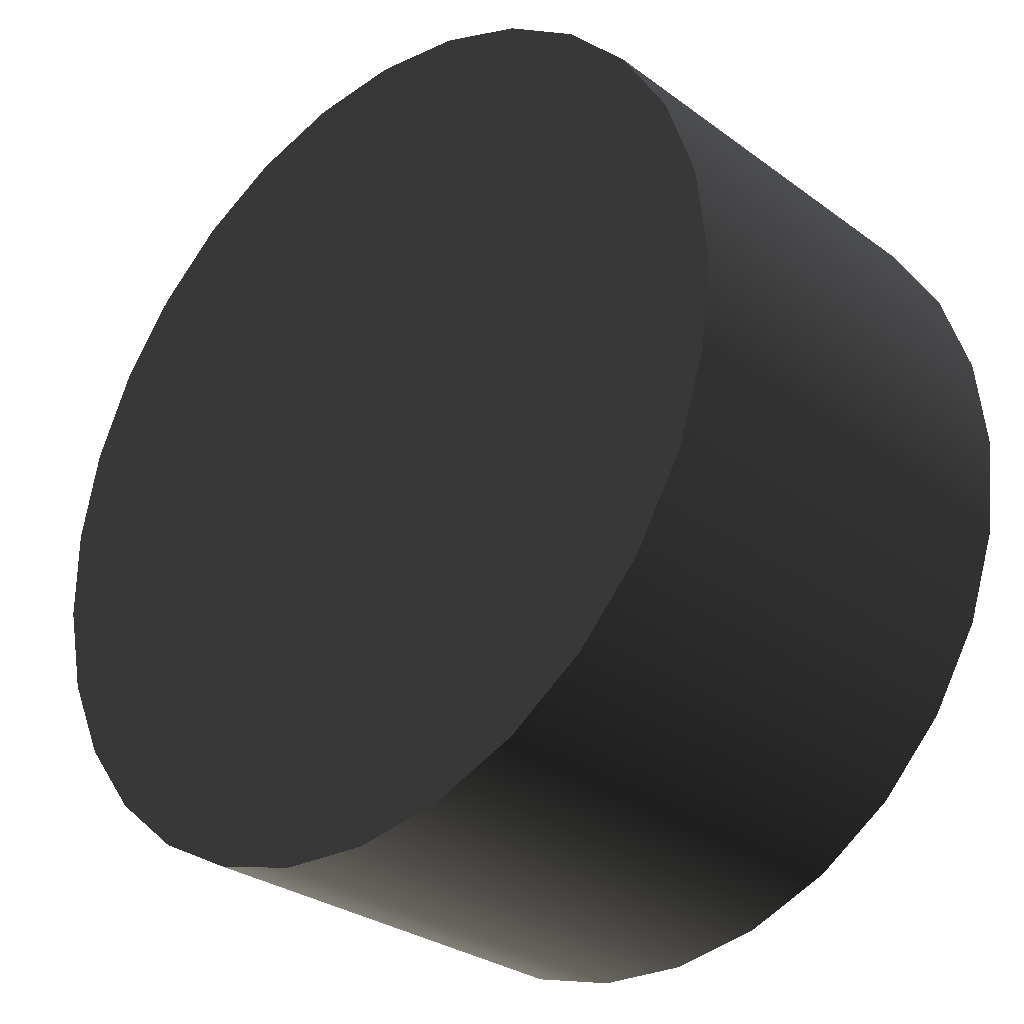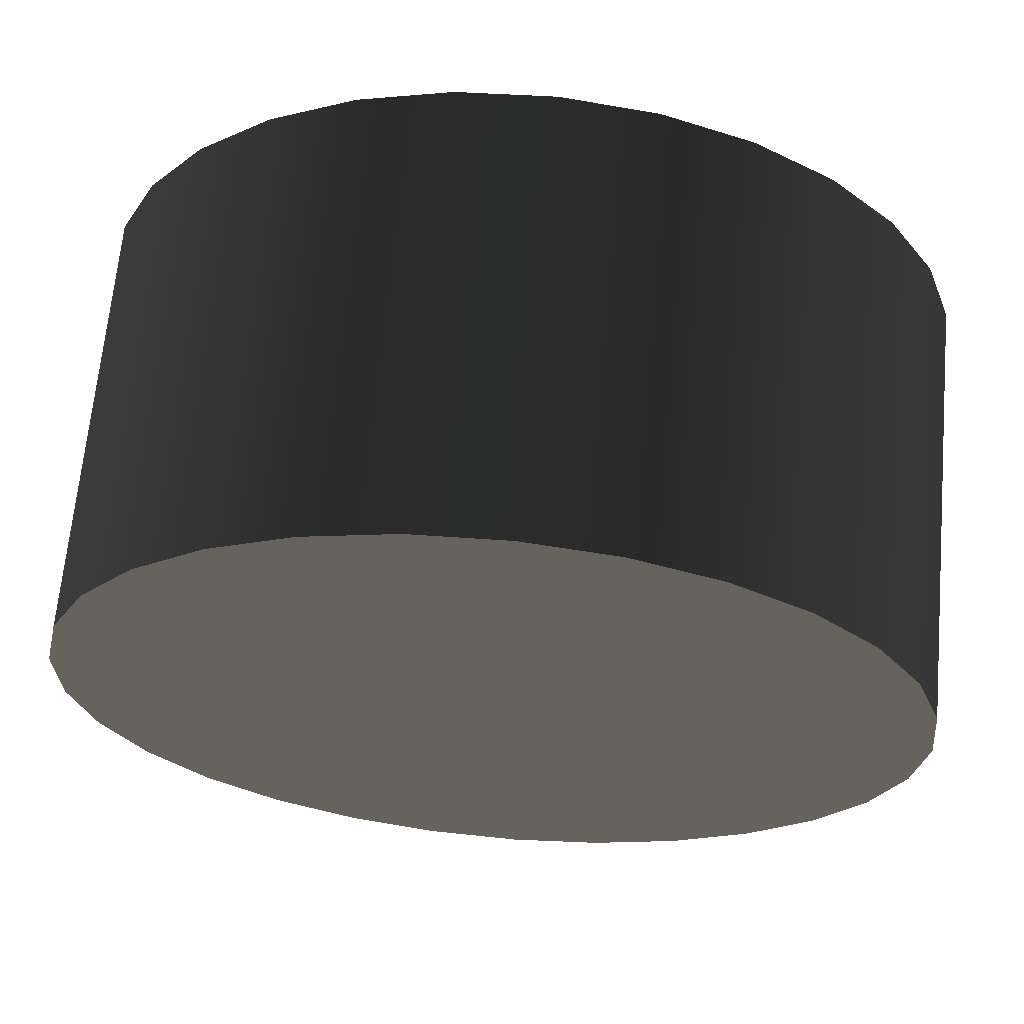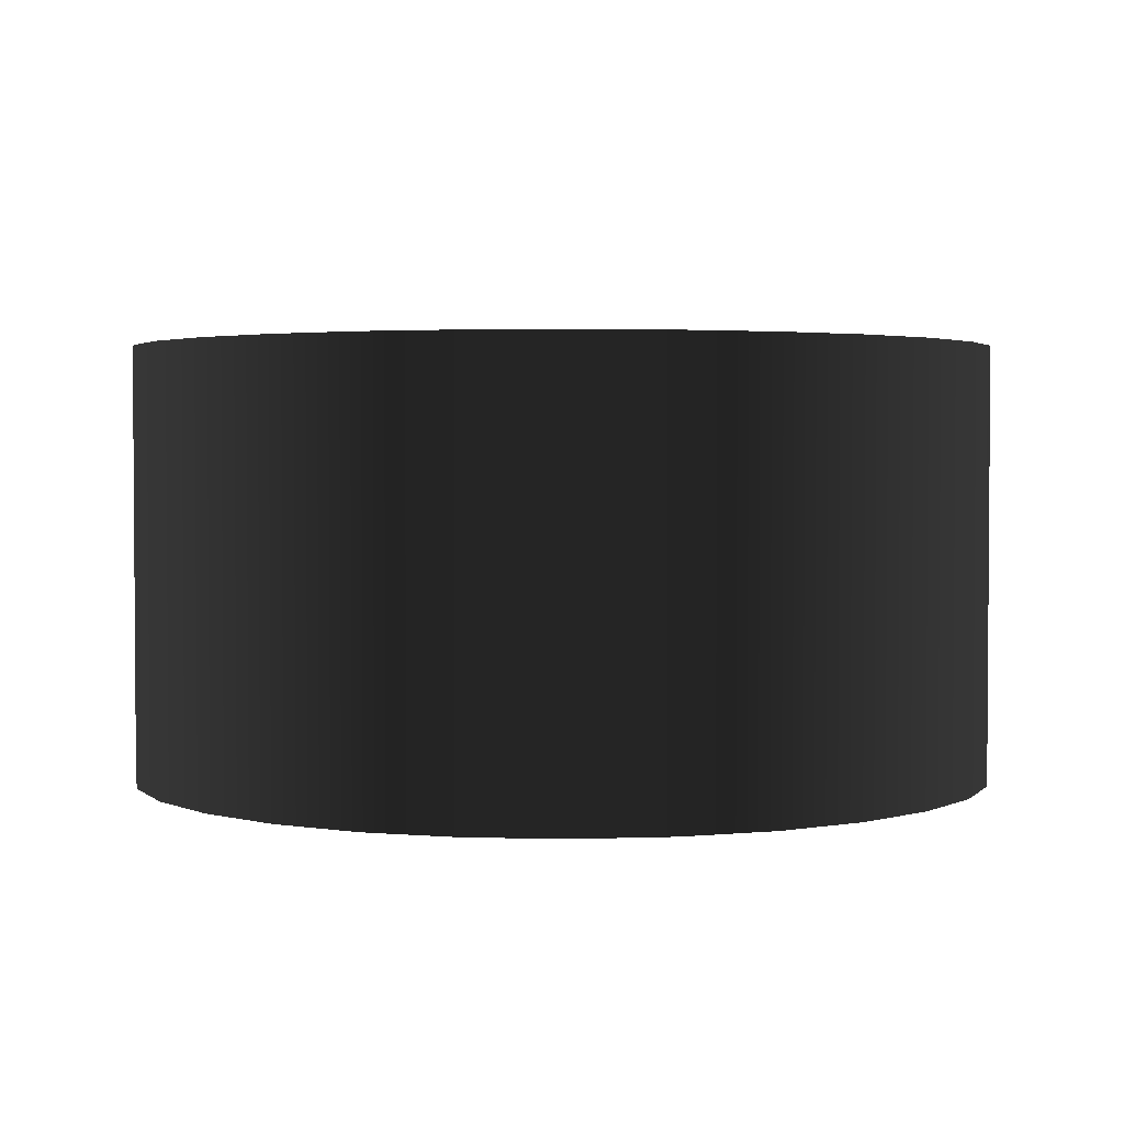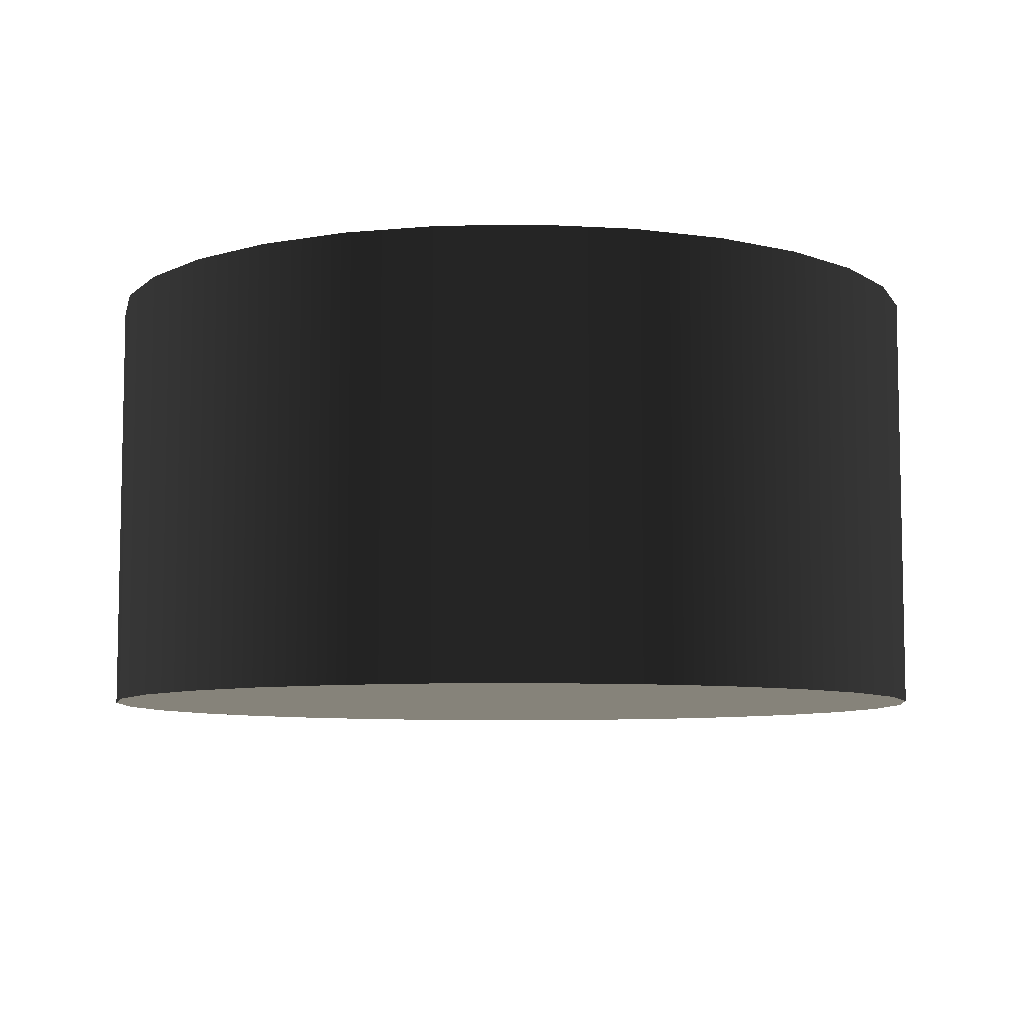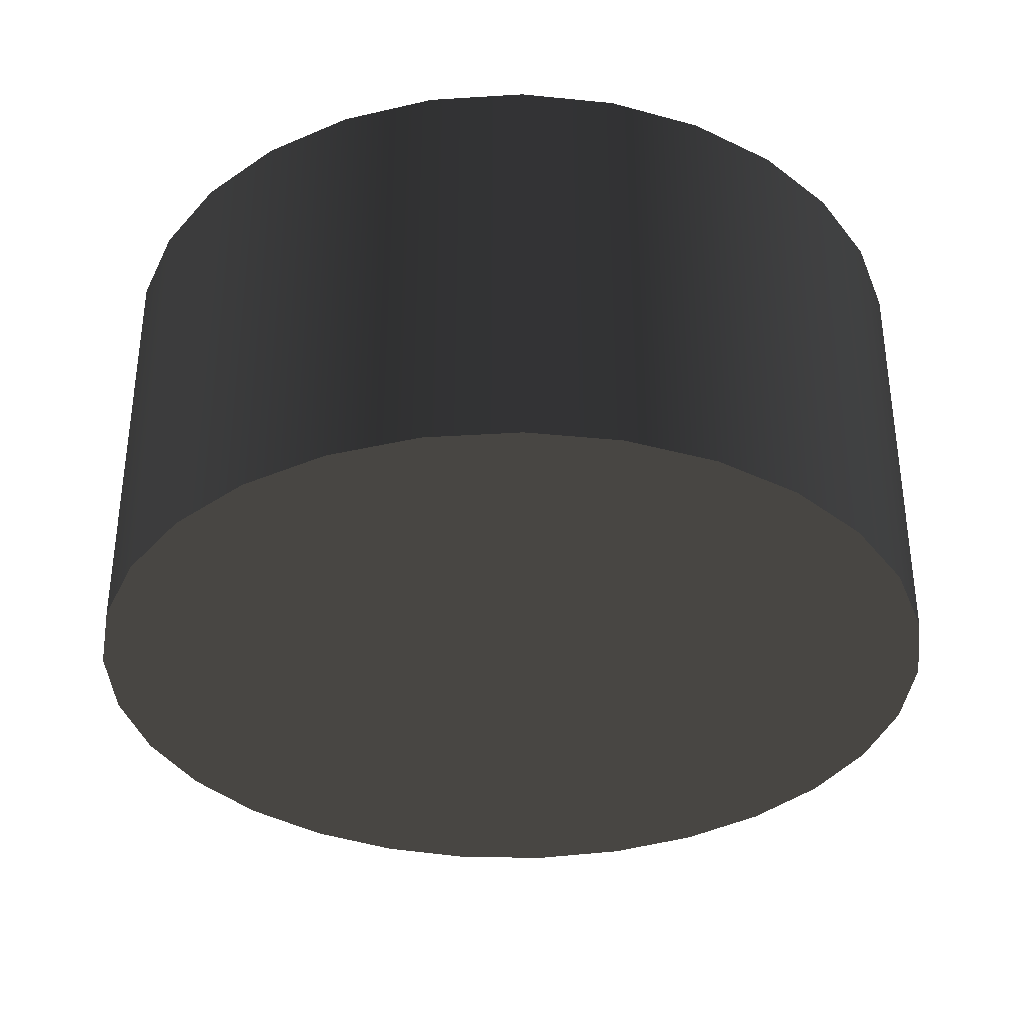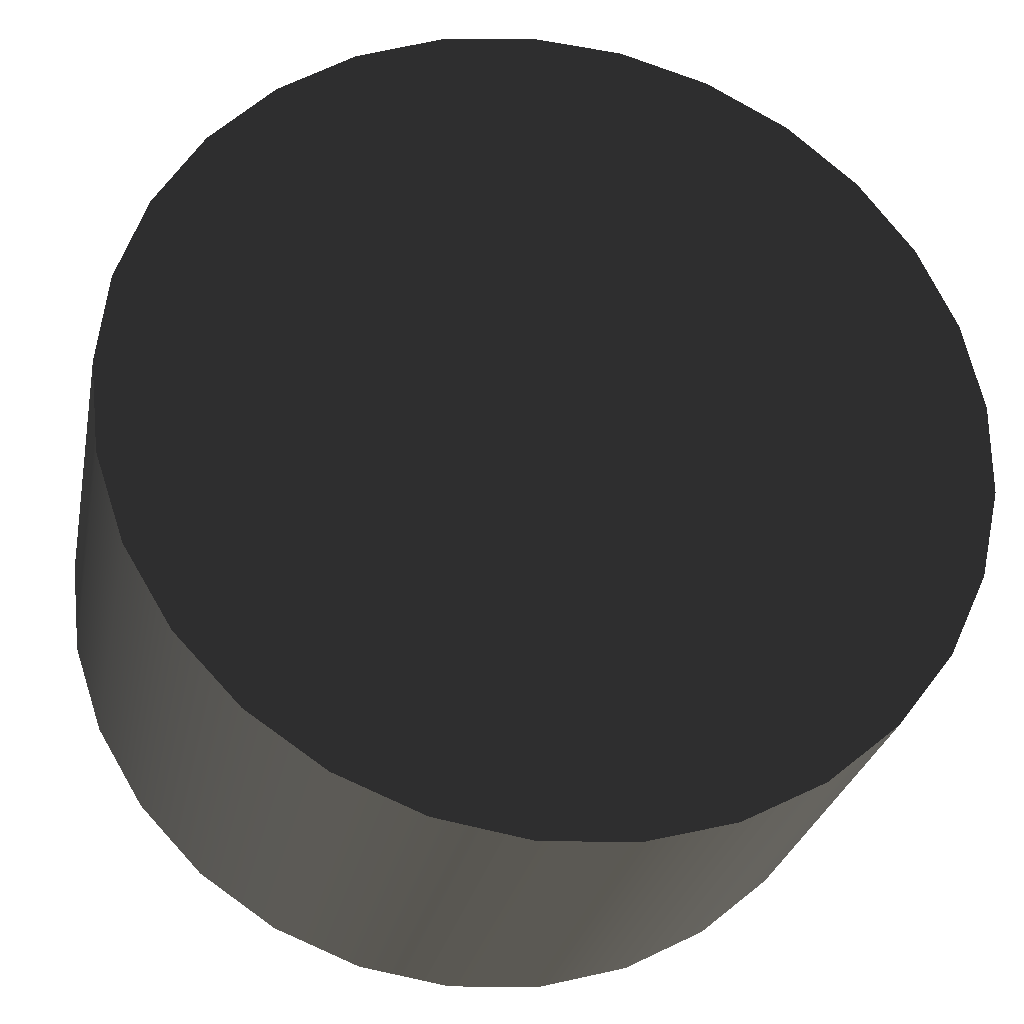
<metadata>
{"format":"obj","ext":"obj","renderer":"f3d","projection":"perspective","resolution":1024,"background":"white","views":[{"elev":-29.5,"azim":43.0,"up":"+Z"},{"elev":66.1,"azim":5.2,"up":"+Z"},{"elev":2.6,"azim":-47.7,"up":"+Y"},{"elev":-7.6,"azim":-12.6,"up":"+Y"},{"elev":-35.1,"azim":-72.8,"up":"+Y"},{"elev":-27.7,"azim":168.9,"up":"+Z"}]}
</metadata>
<code>
v 1 1 0
v 1 1 0
v 1 0 0
v 1 0 0
v 0.9766 1 0.215
v 0.9766 1 0.215
v 0.9766 0 0.215
v 0.9766 0 0.215
v 0.9076 1 0.4199
v 0.9076 1 0.4199
v 0.9076 0 0.4199
v 0.9076 0 0.4199
v 0.7961 1 0.6052
v 0.7961 1 0.6052
v 0.7961 0 0.6052
v 0.7961 0 0.6052
v 0.6474 1 0.7622
v 0.6474 1 0.7622
v 0.6474 0 0.7622
v 0.6474 0 0.7622
v 0.4684 1 0.8835
v 0.4684 1 0.8835
v 0.4684 0 0.8835
v 0.4684 0 0.8835
v 0.2675 1 0.9636
v 0.2675 1 0.9636
v 0.2675 0 0.9636
v 0.2675 0 0.9636
v 0.05414 1 0.9985
v 0.05414 1 0.9985
v 0.05414 0 0.9985
v 0.05414 0 0.9985
v -0.1618 1 0.9868
v -0.1618 1 0.9868
v -0.1618 0 0.9868
v -0.1618 0 0.9868
v -0.3701 1 0.929
v -0.3701 1 0.929
v -0.3701 0 0.929
v -0.3701 0 0.929
v -0.5612 1 0.8277
v -0.5612 1 0.8277
v -0.5612 0 0.8277
v -0.5612 0 0.8277
v -0.726 1 0.6877
v -0.726 1 0.6877
v -0.726 0 0.6877
v -0.726 0 0.6877
v -0.8569 1 0.5156
v -0.8569 1 0.5156
v -0.8569 0 0.5156
v -0.8569 0 0.5156
v -0.9477 1 0.3193
v -0.9477 1 0.3193
v -0.9477 0 0.3193
v -0.9477 0 0.3193
v -0.9941 1 0.1081
v -0.9941 1 0.1081
v -0.9941 0 0.1081
v -0.9941 0 0.1081
v -0.9941 1 -0.1081
v -0.9941 1 -0.1081
v -0.9941 0 -0.1081
v -0.9941 0 -0.1081
v -0.9477 1 -0.3193
v -0.9477 1 -0.3193
v -0.9477 0 -0.3193
v -0.9477 0 -0.3193
v -0.8569 1 -0.5156
v -0.8569 1 -0.5156
v -0.8569 0 -0.5156
v -0.8569 0 -0.5156
v -0.726 1 -0.6877
v -0.726 1 -0.6877
v -0.726 0 -0.6877
v -0.726 0 -0.6877
v -0.5612 1 -0.8277
v -0.5612 1 -0.8277
v -0.5612 0 -0.8277
v -0.5612 0 -0.8277
v -0.3701 1 -0.929
v -0.3701 1 -0.929
v -0.3701 0 -0.929
v -0.3701 0 -0.929
v -0.1618 1 -0.9868
v -0.1618 1 -0.9868
v -0.1618 0 -0.9868
v -0.1618 0 -0.9868
v 0.05414 1 -0.9985
v 0.05414 1 -0.9985
v 0.05414 0 -0.9985
v 0.05414 0 -0.9985
v 0.2675 1 -0.9636
v 0.2675 1 -0.9636
v 0.2675 0 -0.9636
v 0.2675 0 -0.9636
v 0.4684 1 -0.8835
v 0.4684 1 -0.8835
v 0.4684 0 -0.8835
v 0.4684 0 -0.8835
v 0.6474 1 -0.7622
v 0.6474 1 -0.7622
v 0.6474 0 -0.7622
v 0.6474 0 -0.7622
v 0.7961 1 -0.6052
v 0.7961 1 -0.6052
v 0.7961 0 -0.6052
v 0.7961 0 -0.6052
v 0.9076 1 -0.4199
v 0.9076 1 -0.4199
v 0.9076 0 -0.4199
v 0.9076 0 -0.4199
v 0.9766 1 -0.215
v 0.9766 1 -0.215
v 0.9766 0 -0.215
v 0.9766 0 -0.215
v 1 1 -2.449e-16
v 1 1 -2.449e-16
v 1 0 -2.449e-16
v 1 0 -2.449e-16
v 0 0 0
v 0 0 0
v 0 1 0
v 0 0 0
f 123 1 5
f 3 124 7
f 123 5 9
f 7 124 11
f 123 9 13
f 11 124 15
f 123 13 17
f 15 124 19
f 123 17 21
f 19 124 23
f 123 21 25
f 23 124 27
f 123 25 29
f 27 124 31
f 123 29 33
f 31 124 35
f 123 33 37
f 35 124 39
f 123 37 41
f 39 124 43
f 123 41 45
f 43 124 47
f 123 45 49
f 47 124 51
f 123 49 53
f 51 124 55
f 123 53 57
f 55 124 59
f 123 57 61
f 59 124 63
f 123 61 65
f 63 124 67
f 123 65 69
f 67 124 71
f 123 69 73
f 71 124 75
f 123 73 77
f 75 124 79
f 123 77 81
f 79 124 83
f 123 81 85
f 83 124 87
f 123 85 89
f 87 124 91
f 123 89 93
f 91 124 95
f 123 93 97
f 95 124 99
f 123 97 101
f 99 124 103
f 123 101 105
f 103 124 107
f 123 105 109
f 107 124 111
f 123 109 113
f 111 124 115
f 123 113 117
f 115 124 119
f 123 117 1
f 119 124 3
f 2 4 6
f 6 4 8
f 6 8 10
f 10 8 12
f 10 12 14
f 14 12 16
f 14 16 18
f 18 16 20
f 18 20 22
f 22 20 24
f 22 24 26
f 26 24 28
f 26 28 30
f 30 28 32
f 30 32 34
f 34 32 36
f 34 36 38
f 38 36 40
f 38 40 42
f 42 40 44
f 42 44 46
f 46 44 48
f 46 48 50
f 50 48 52
f 50 52 54
f 54 52 56
f 54 56 58
f 58 56 60
f 58 60 62
f 62 60 64
f 62 64 66
f 66 64 68
f 66 68 70
f 70 68 72
f 70 72 74
f 74 72 76
f 74 76 78
f 78 76 80
f 78 80 82
f 82 80 84
f 82 84 86
f 86 84 88
f 86 88 90
f 90 88 92
f 90 92 94
f 94 92 96
f 94 96 98
f 98 96 100
f 98 100 102
f 102 100 104
f 102 104 106
f 106 104 108
f 106 108 110
f 110 108 112
f 110 112 114
f 114 112 116
f 114 116 118
f 118 116 120
f 118 120 2
f 2 120 4

</code>
